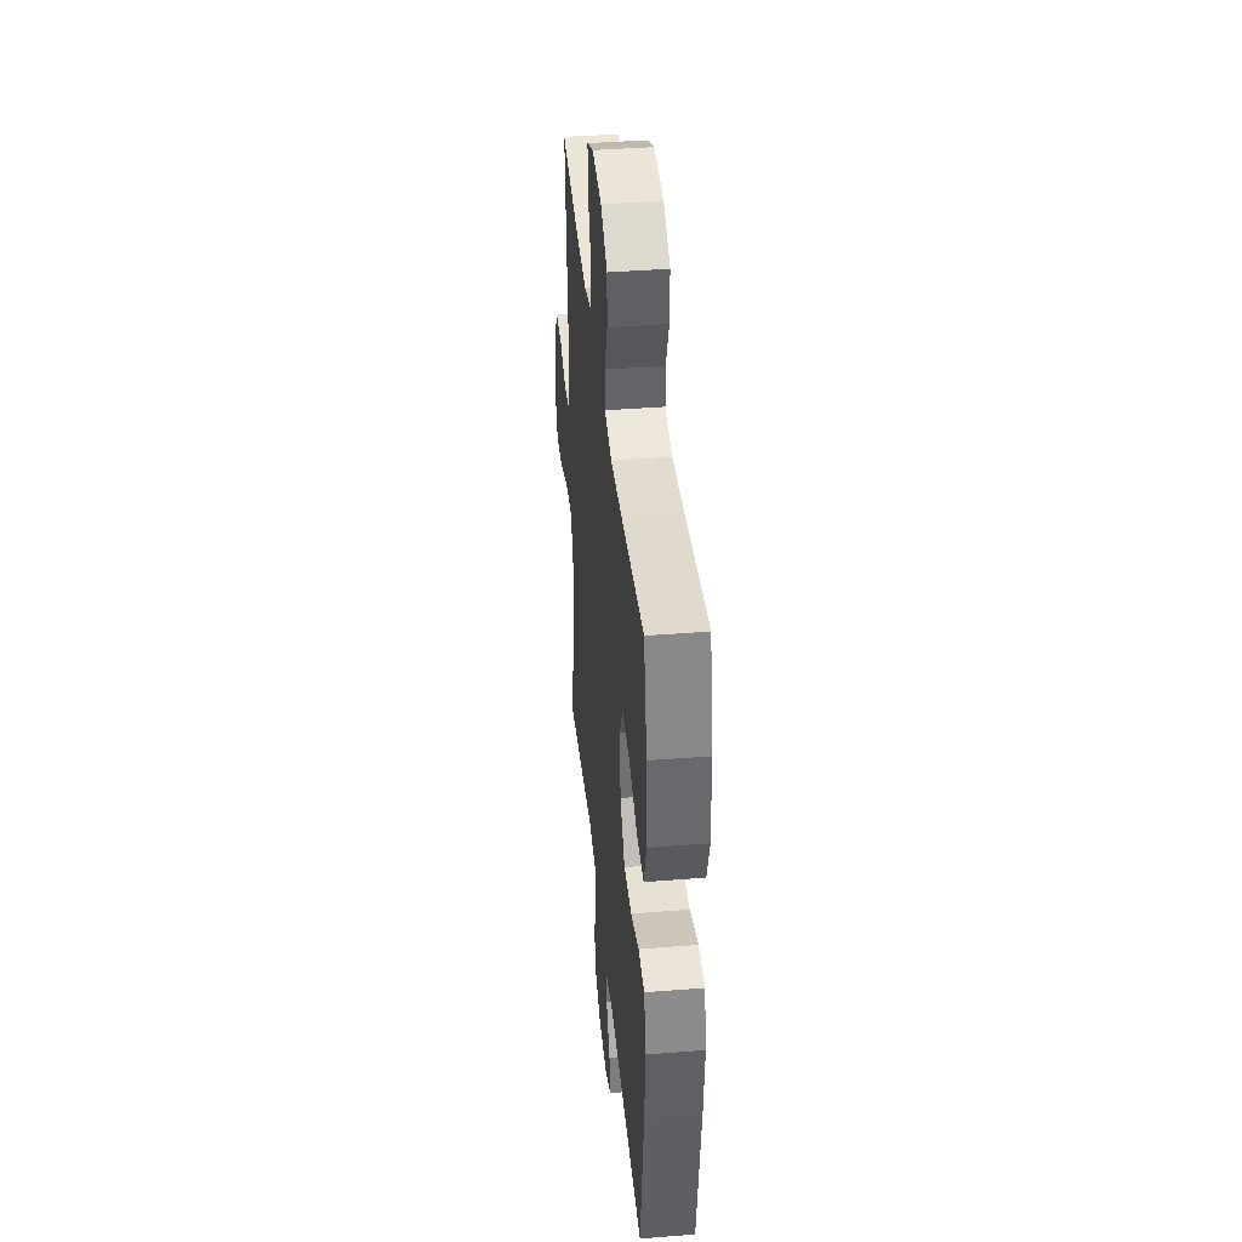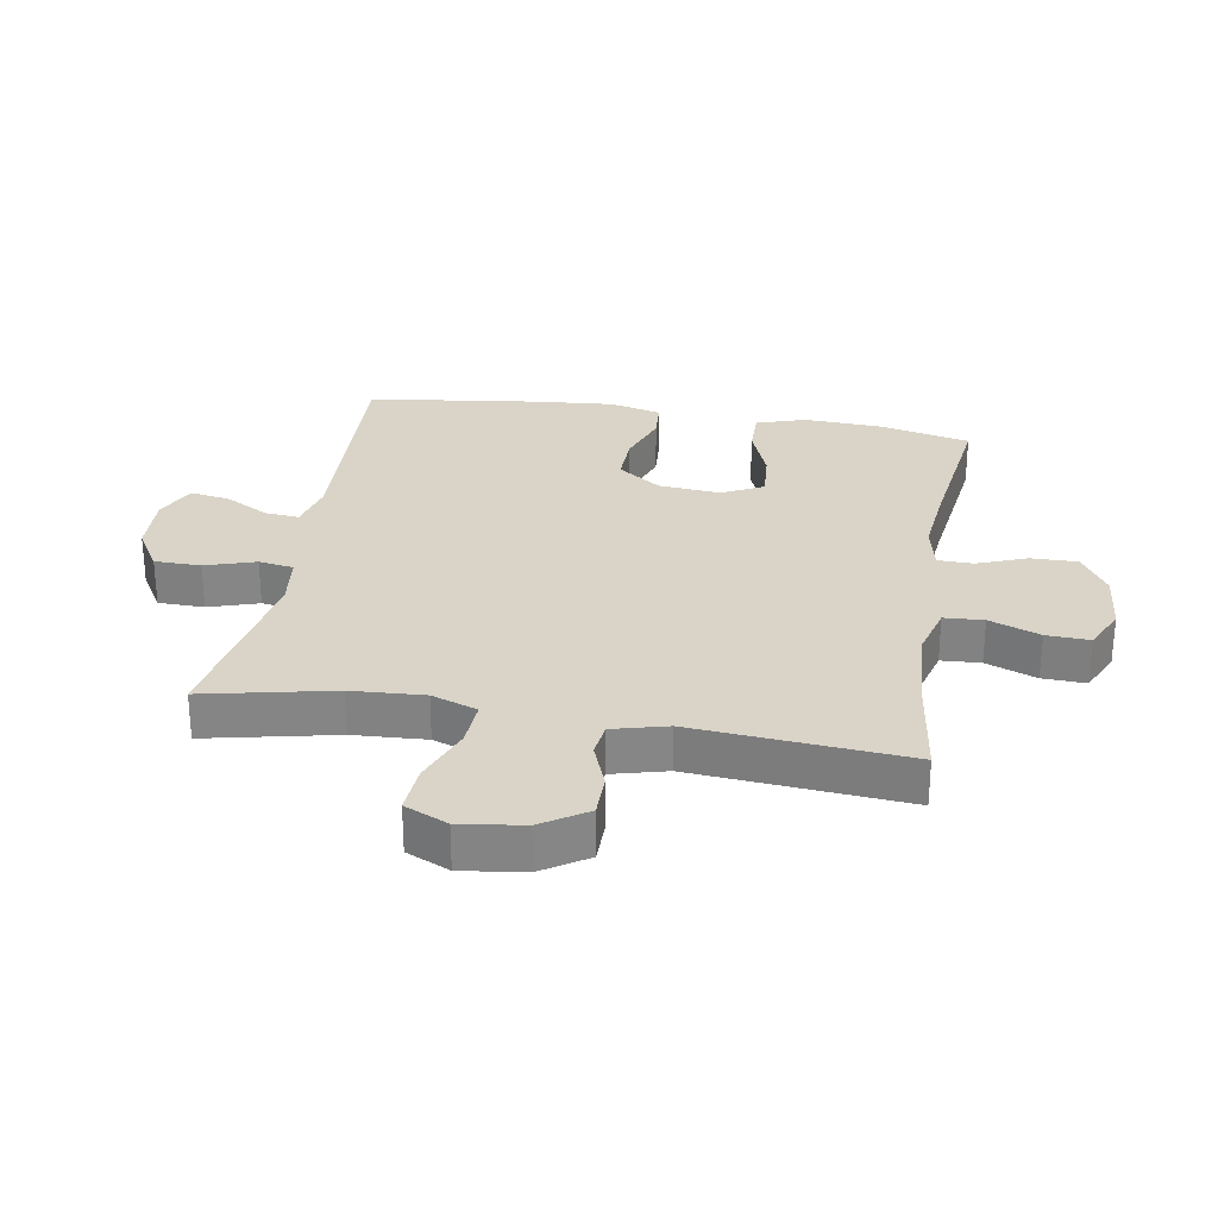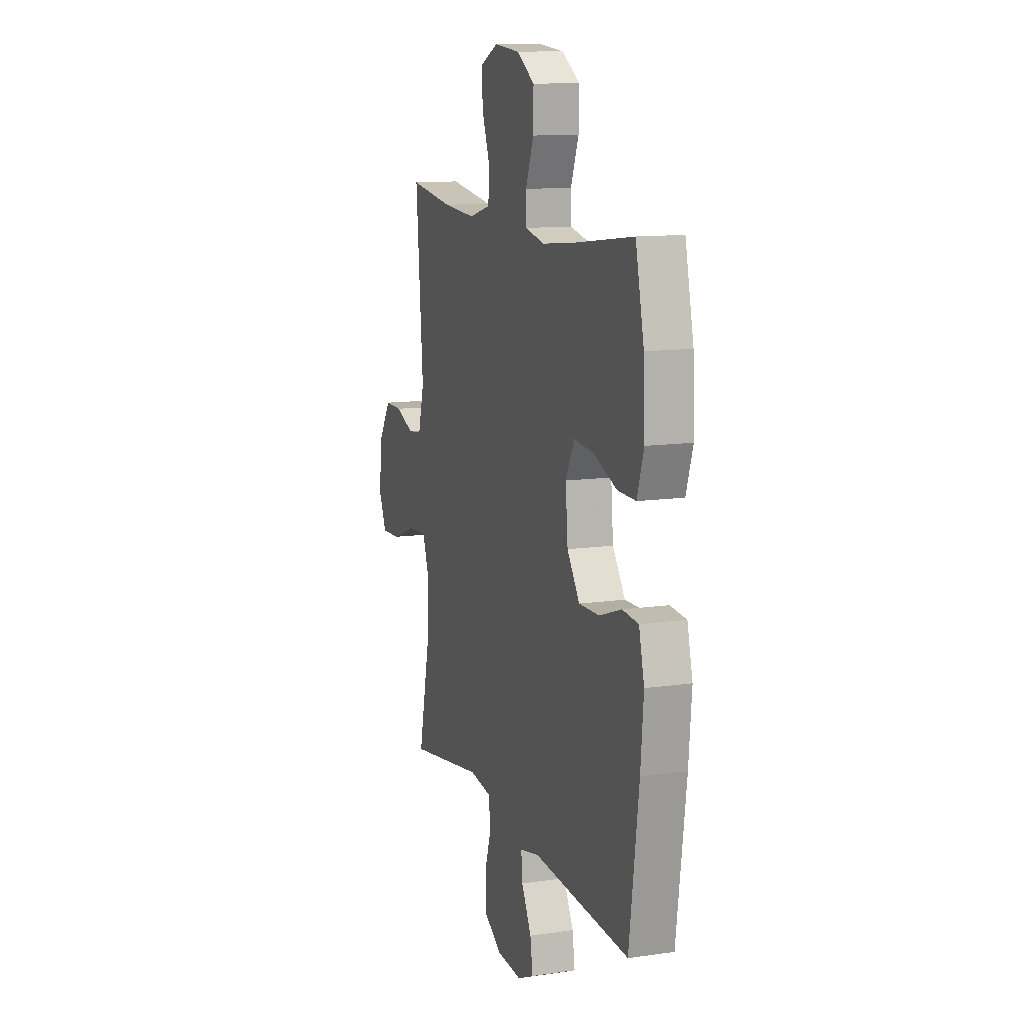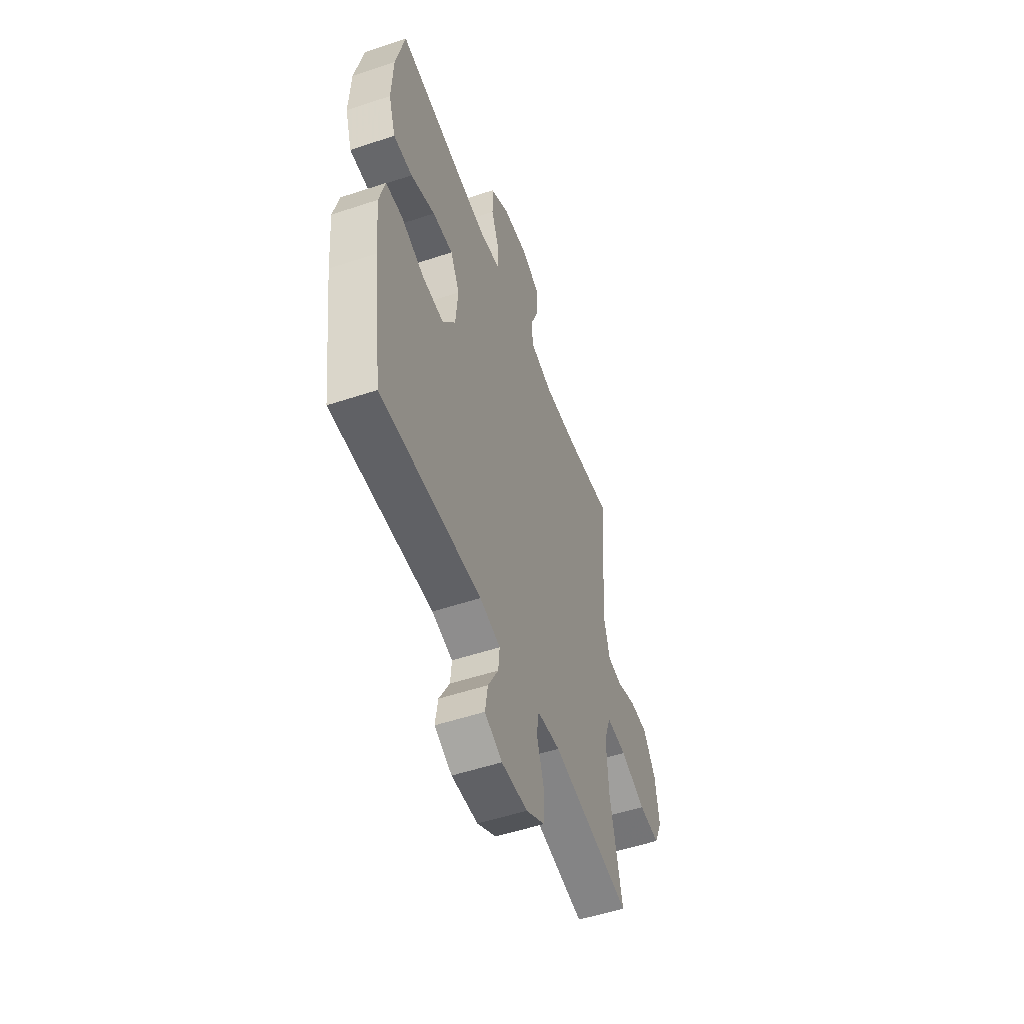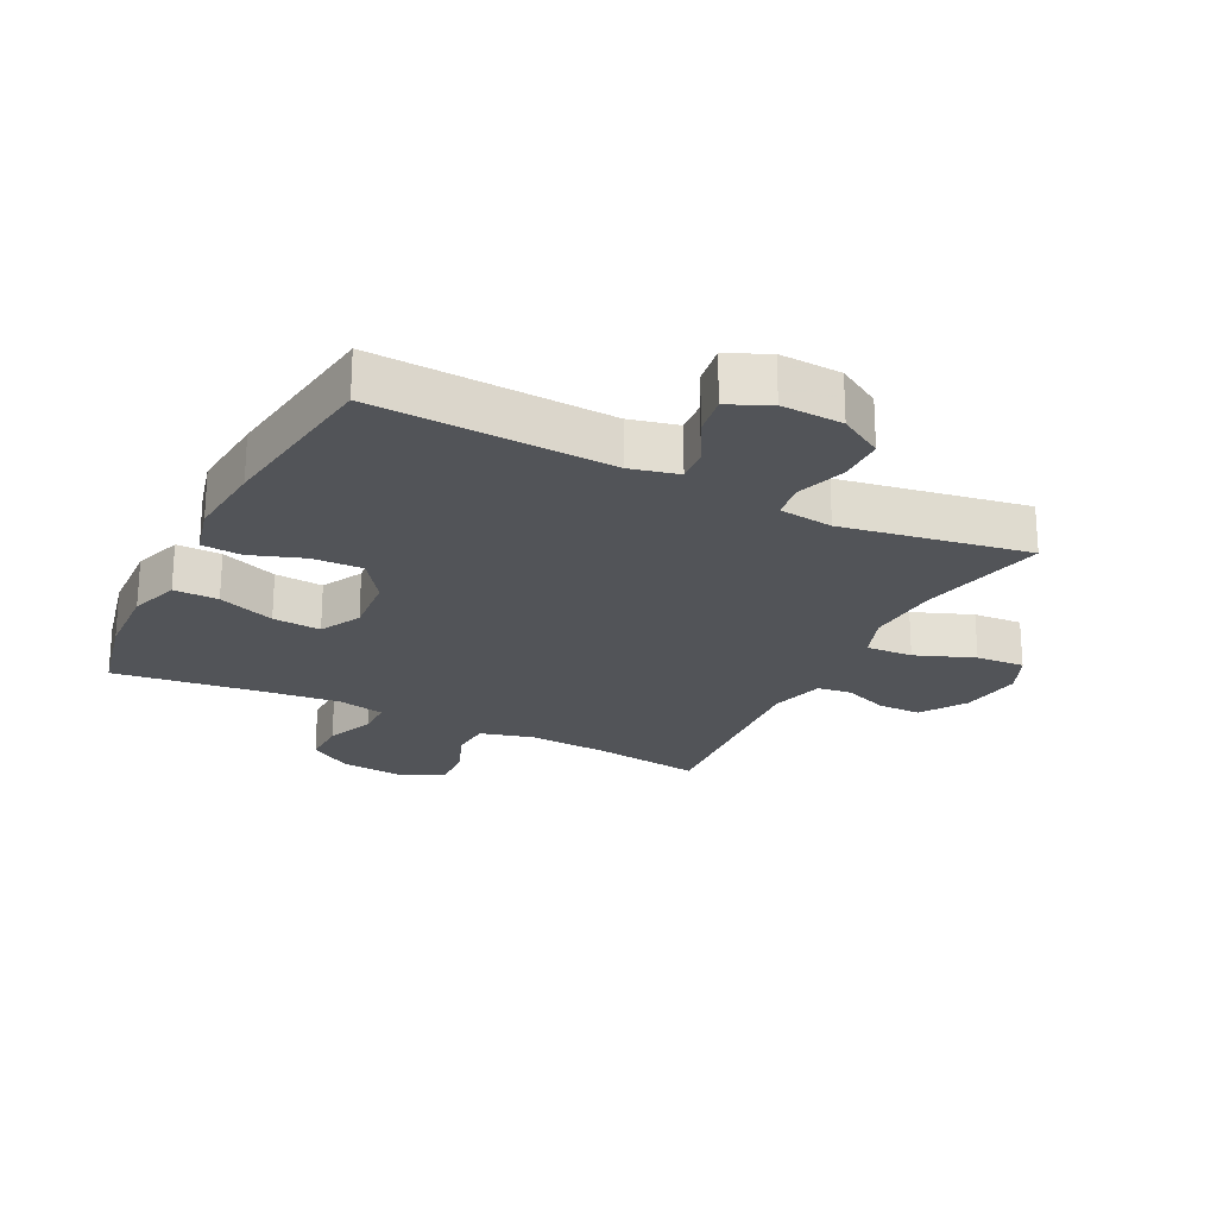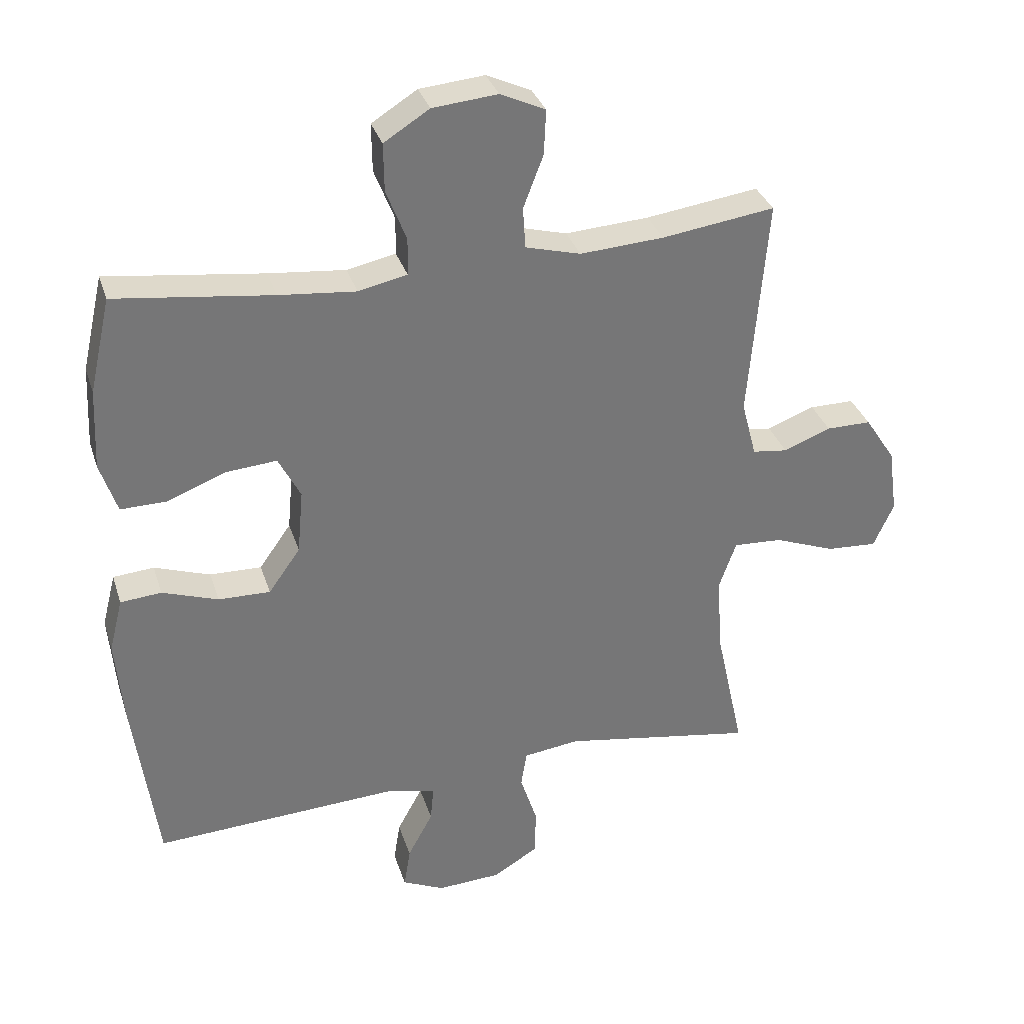
<metadata>
{"format":"obj","ext":"obj","renderer":"f3d","projection":"perspective","resolution":1024,"background":"white","views":[{"elev":40.3,"azim":84.4,"up":"+Z"},{"elev":28.4,"azim":-80.3,"up":"+Y"},{"elev":12.1,"azim":71.2,"up":"+Z"},{"elev":-52.9,"azim":109.7,"up":"+Z"},{"elev":-22.9,"azim":153.3,"up":"+Y"},{"elev":33.2,"azim":163.3,"up":"+Z"}]}
</metadata>
<code>
v 0.5 0.07 -0.5
v 0.123 0.07 -0.481
v 0.046 0.07 -0.499
v 0.051 0.07 -0.553
v 0.09 0.07 -0.625
v 0.1 0.07 -0.688
v 0.035 0.07 -0.718
v -0.063 0.07 -0.713
v -0.133 0.07 -0.671
v -0.134 0.07 -0.597
v -0.108 0.07 -0.517
v -0.117 0.07 -0.461
v -0.203 0.07 -0.45
v -0.5 0.07 -0.5
v -0.455 0.07 -0.294
v -0.448 0.07 -0.177
v -0.474 0.07 -0.104
v -0.549 0.07 -0.108
v -0.643 0.07 -0.144
v -0.721 0.07 -0.149
v -0.752 0.07 -0.08
v -0.738 0.07 0.021
v -0.691 0.07 0.093
v -0.622 0.07 0.093
v -0.549 0.07 0.065
v -0.495 0.07 0.072
v -0.472 0.07 0.159
v -0.5 0.07 0.5
v -0.326 0.07 0.476
v -0.197 0.07 0.468
v -0.112 0.07 0.491
v -0.108 0.07 0.554
v -0.139 0.07 0.635
v -0.142 0.07 0.704
v -0.073 0.07 0.736
v 0.027 0.07 0.727
v 0.097 0.07 0.683
v 0.096 0.07 0.609
v 0.065 0.07 0.53
v 0.066 0.07 0.473
v 0.141 0.07 0.457
v 0.259 0.07 0.469
v 0.5 0.07 0.5
v 0.533 0.07 0.354
v 0.539 0.07 0.23
v 0.513 0.07 0.151
v 0.442 0.07 0.152
v 0.351 0.07 0.187
v 0.274 0.07 0.193
v 0.24 0.07 0.127
v 0.249 0.07 0.028
v 0.298 0.07 -0.041
v 0.378 0.07 -0.039
v 0.464 0.07 -0.009
v 0.527 0.07 -0.014
v 0.548 0.07 -0.097
v 0.537 0.07 -0.224
v 0.5 0 -0.5
v 0.123 0 -0.481
v 0.046 0 -0.499
v 0.051 0 -0.553
v 0.09 0 -0.625
v 0.1 0 -0.688
v 0.035 0 -0.718
v -0.063 0 -0.713
v -0.133 0 -0.671
v -0.134 0 -0.597
v -0.108 0 -0.517
v -0.117 0 -0.461
v -0.203 0 -0.45
v -0.5 0 -0.5
v -0.455 0 -0.294
v -0.448 0 -0.177
v -0.474 0 -0.104
v -0.549 0 -0.108
v -0.643 0 -0.144
v -0.721 0 -0.149
v -0.752 0 -0.08
v -0.738 0 0.021
v -0.691 0 0.093
v -0.622 0 0.093
v -0.549 0 0.065
v -0.495 0 0.072
v -0.472 0 0.159
v -0.5 0 0.5
v -0.326 0 0.476
v -0.197 0 0.468
v -0.112 0 0.491
v -0.108 0 0.554
v -0.139 0 0.635
v -0.142 0 0.704
v -0.073 0 0.736
v 0.027 0 0.727
v 0.097 0 0.683
v 0.096 0 0.609
v 0.065 0 0.53
v 0.066 0 0.473
v 0.141 0 0.457
v 0.259 0 0.469
v 0.5 0 0.5
v 0.533 0 0.354
v 0.539 0 0.23
v 0.513 0 0.151
v 0.442 0 0.152
v 0.351 0 0.187
v 0.274 0 0.193
v 0.24 0 0.127
v 0.249 0 0.028
v 0.298 0 -0.041
v 0.378 0 -0.039
v 0.464 0 -0.009
v 0.527 0 -0.014
v 0.548 0 -0.097
v 0.537 0 -0.224
f 56 57 1 2
f 53 54 55 56
f 52 53 56 2
f 51 52 2 3
f 50 51 3
f 45 46 47 48
f 45 48 49
f 42 43 44 45
f 41 42 45 49
f 40 41 49 50
f 36 37 38 39
f 36 39 40
f 35 36 40
f 32 33 34 35
f 31 32 35 40
f 30 31 40 50
f 27 28 29
f 26 27 29 30
f 22 23 24 25
f 22 25 26
f 21 22 26
f 18 19 20 21
f 17 18 21 26
f 16 17 26 30
f 13 14 15
f 12 13 15 16
f 8 9 10 11
f 8 11 12
f 7 8 12
f 4 5 6 7
f 3 4 7 12
f 16 30 50
f 3 12 16 50
f 59 58 114 113
f 113 112 111 110
f 59 113 110 109
f 60 59 109 108
f 60 108 107
f 105 104 103 102
f 106 105 102
f 102 101 100 99
f 106 102 99 98
f 107 106 98 97
f 96 95 94 93
f 97 96 93
f 97 93 92
f 92 91 90 89
f 97 92 89 88
f 107 97 88 87
f 86 85 84
f 87 86 84 83
f 82 81 80 79
f 83 82 79
f 83 79 78
f 78 77 76 75
f 83 78 75 74
f 87 83 74 73
f 72 71 70
f 73 72 70 69
f 68 67 66 65
f 69 68 65
f 69 65 64
f 64 63 62 61
f 69 64 61 60
f 107 87 73
f 107 73 69 60
f 1 58 59 2
f 2 59 60 3
f 3 60 61 4
f 4 61 62 5
f 5 62 63 6
f 6 63 64 7
f 7 64 65 8
f 8 65 66 9
f 9 66 67 10
f 10 67 68 11
f 11 68 69 12
f 12 69 70 13
f 13 70 71 14
f 14 71 72 15
f 15 72 73 16
f 16 73 74 17
f 17 74 75 18
f 18 75 76 19
f 19 76 77 20
f 20 77 78 21
f 21 78 79 22
f 22 79 80 23
f 23 80 81 24
f 24 81 82 25
f 25 82 83 26
f 26 83 84 27
f 27 84 85 28
f 28 85 86 29
f 29 86 87 30
f 30 87 88 31
f 31 88 89 32
f 32 89 90 33
f 33 90 91 34
f 34 91 92 35
f 35 92 93 36
f 36 93 94 37
f 37 94 95 38
f 38 95 96 39
f 39 96 97 40
f 40 97 98 41
f 41 98 99 42
f 42 99 100 43
f 43 100 101 44
f 44 101 102 45
f 45 102 103 46
f 46 103 104 47
f 47 104 105 48
f 48 105 106 49
f 49 106 107 50
f 50 107 108 51
f 51 108 109 52
f 52 109 110 53
f 53 110 111 54
f 54 111 112 55
f 55 112 113 56
f 56 113 114 57
f 57 114 58 1

</code>
